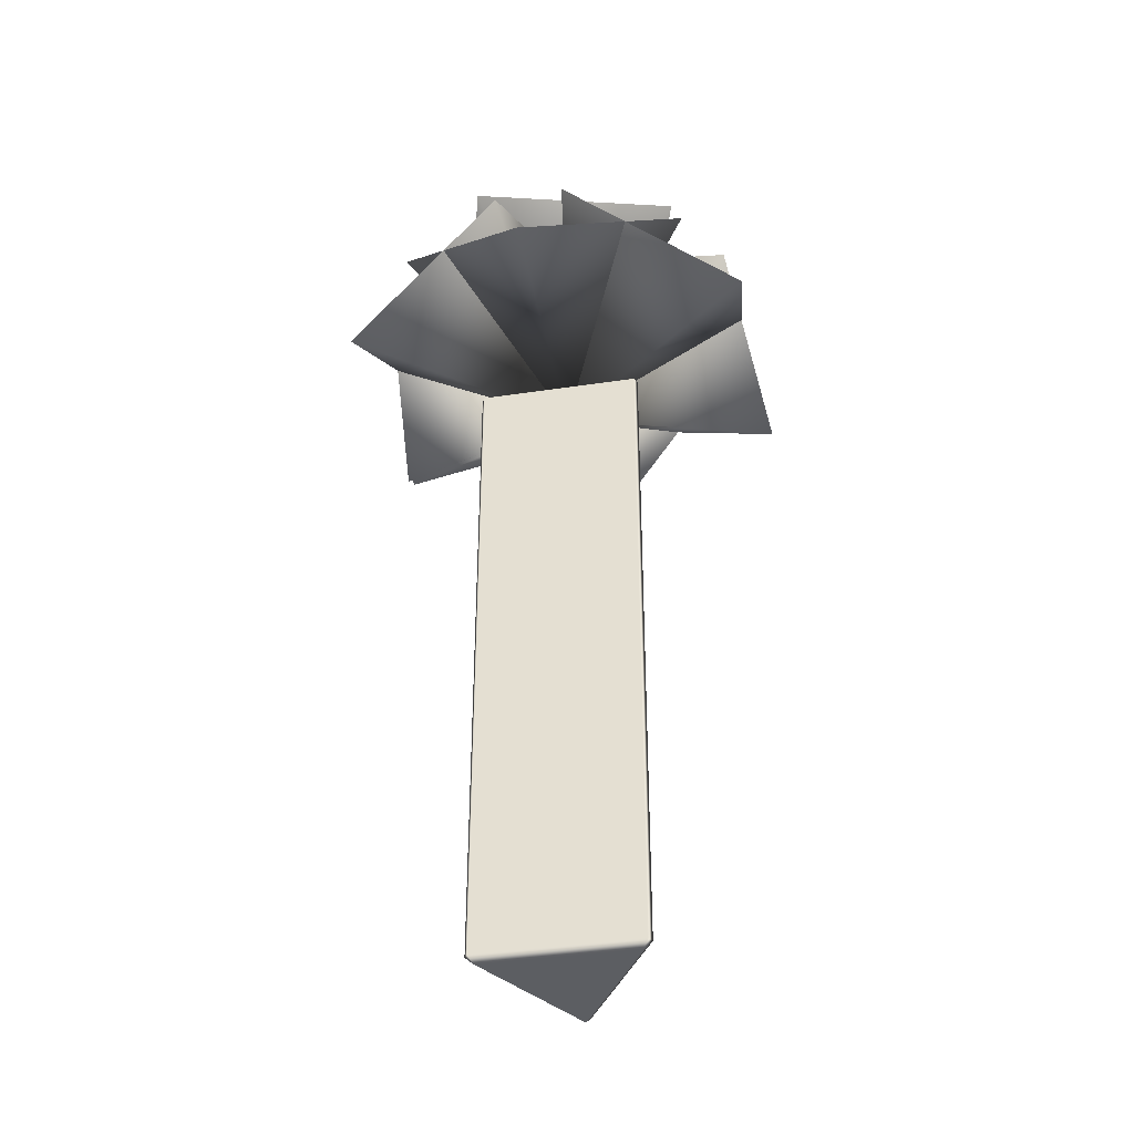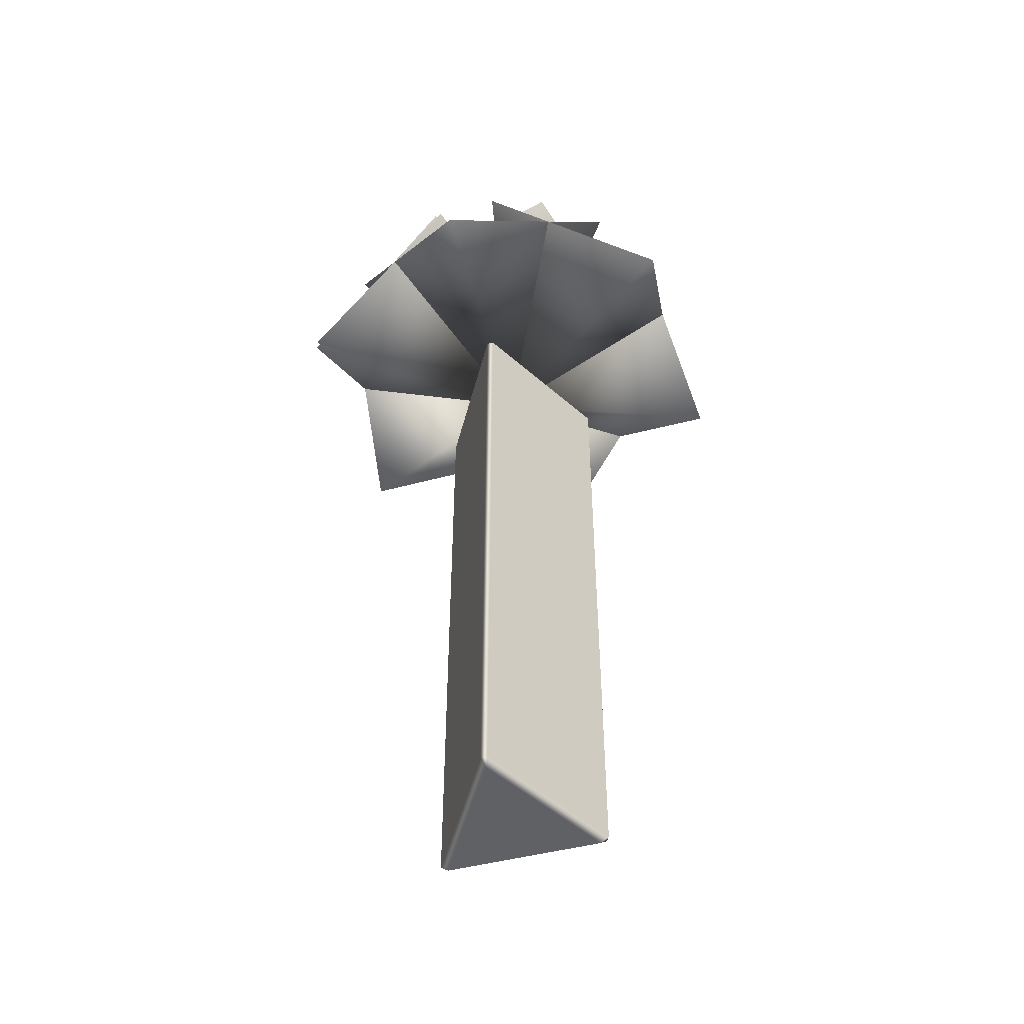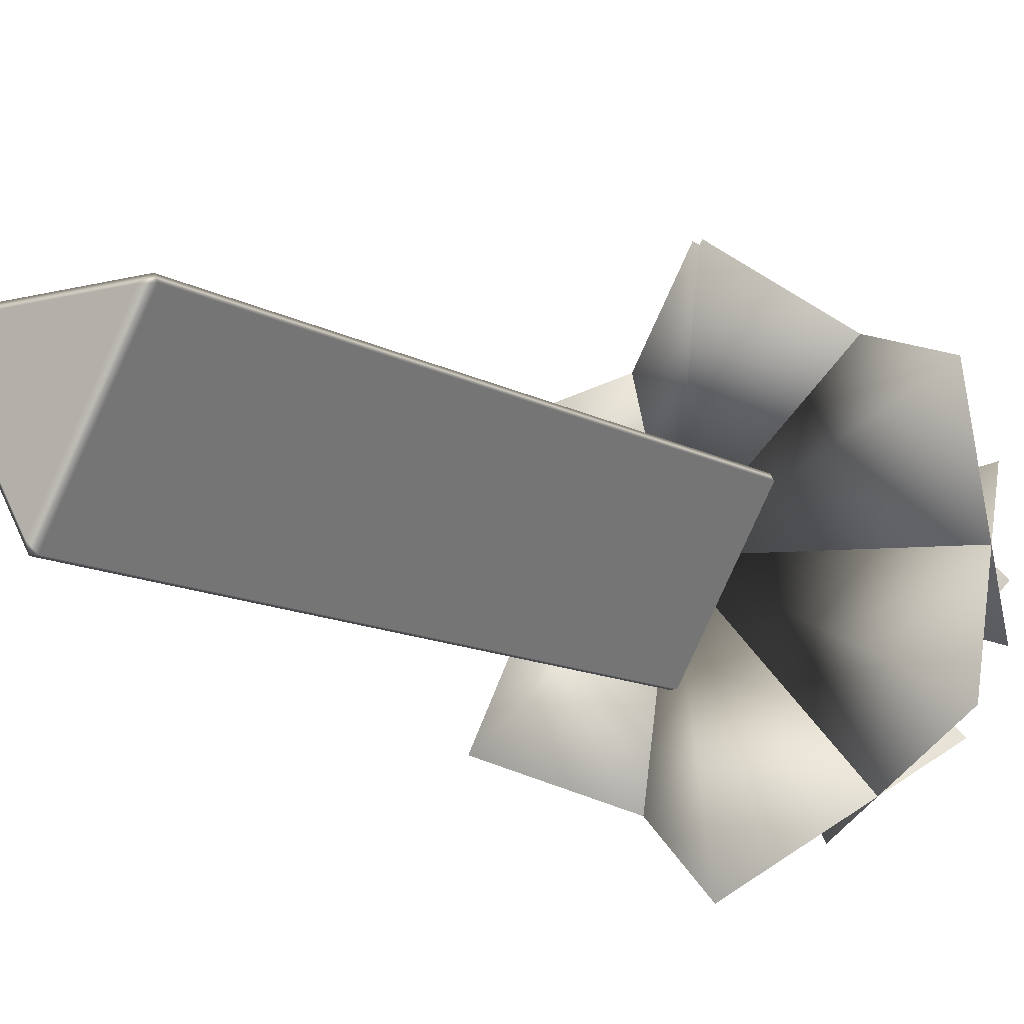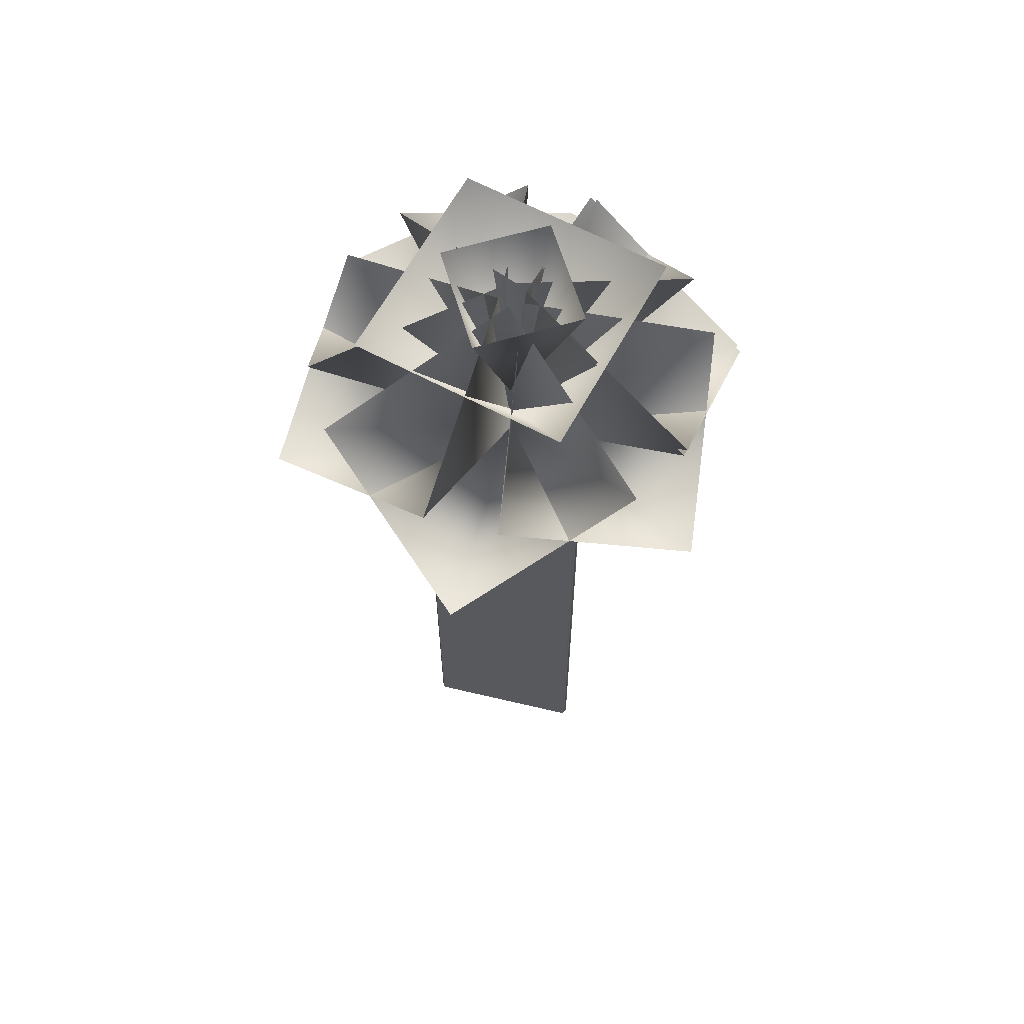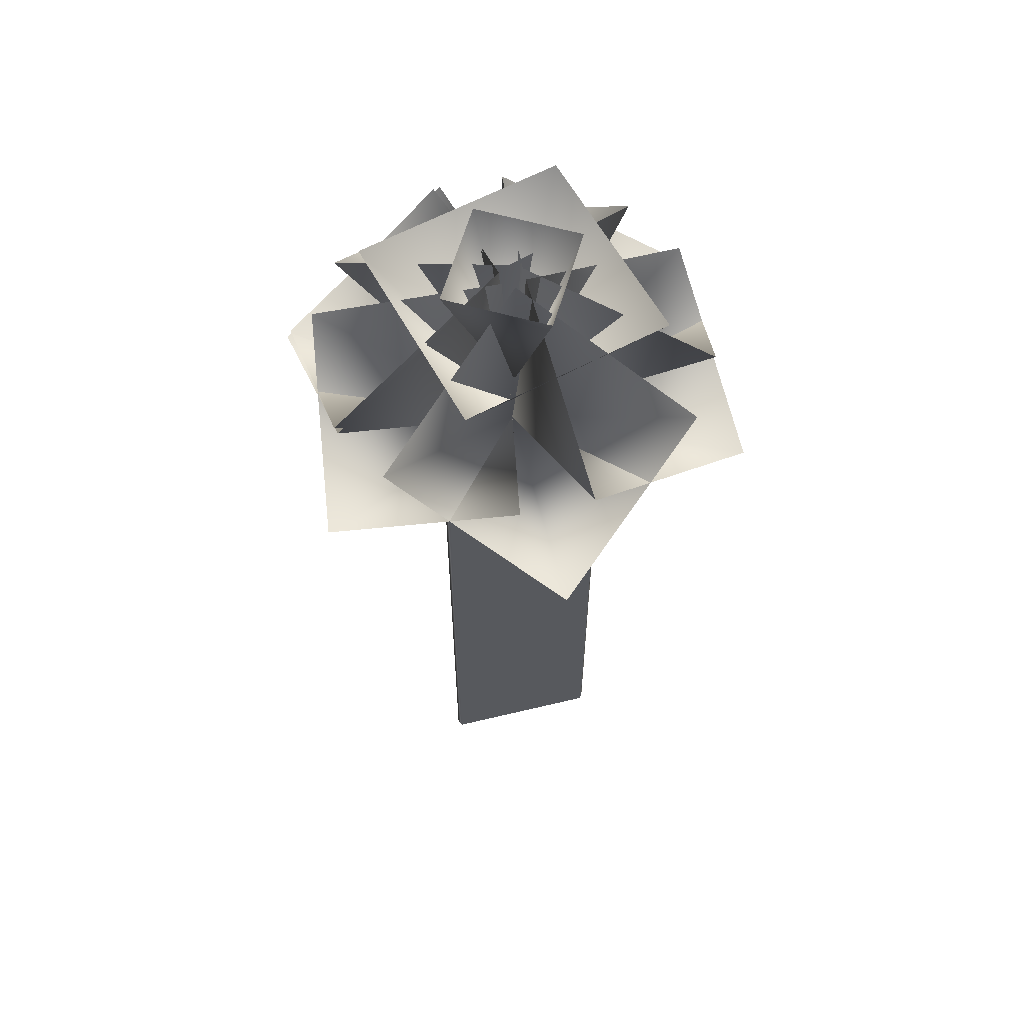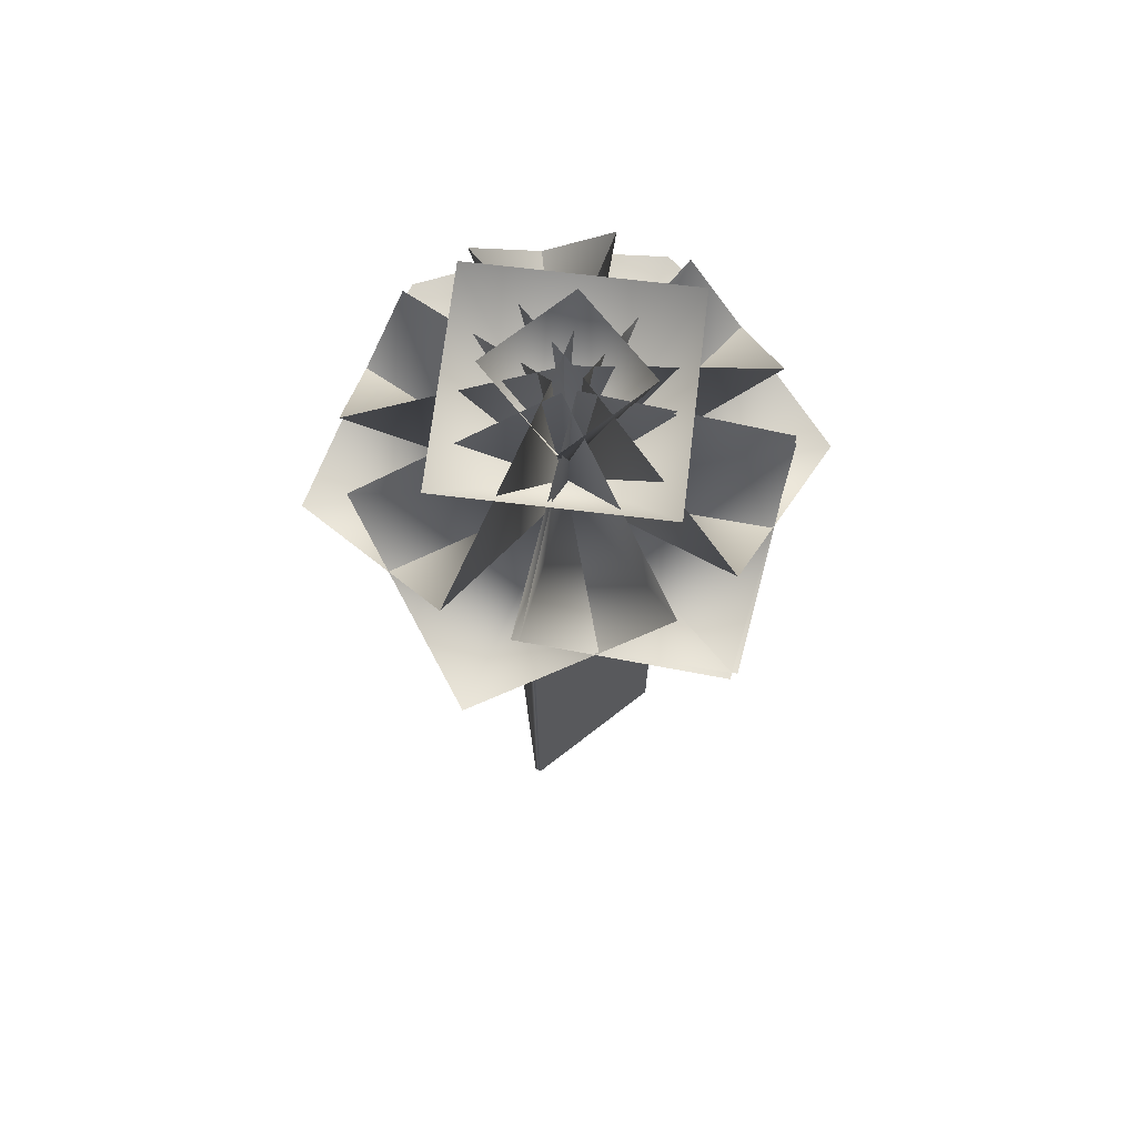
<metadata>
{"format":"obj","ext":"obj","renderer":"f3d","projection":"perspective","resolution":1024,"background":"white","views":[{"elev":-37.9,"azim":130.9,"up":"+Y"},{"elev":-49.9,"azim":75.6,"up":"+Y"},{"elev":-10.7,"azim":34.3,"up":"+Z"},{"elev":63.3,"azim":-106.5,"up":"+Y"},{"elev":60.9,"azim":106.2,"up":"+Y"},{"elev":69.6,"azim":-38.1,"up":"+Y"}]}
</metadata>
<code>
v  -11.26 0 6.5
v  -0 0 -13
v  11.26 0 6.5
v  12.49 1 6.634
v  0.5 1 -14.13
v  0.5 99 -14.13
v  12.49 99 6.634
v  -0.5 1 -14.13
v  -12.49 1 6.634
v  -12.49 99 6.634
v  -0.5 99 -14.13
v  -11.99 1 7.5
v  11.99 1 7.5
v  11.99 99 7.5
v  -11.99 99 7.5
v  11.26 100 6.5
v  -0 100 -13
v  -11.26 100 6.5
v  -0 100 -11
v  9.526 100 5.5
v  -9.526 100 5.5
v  0 95 0
g Triangle
f 1 2 3
f 4 5 6 7
f 8 9 10 11
f 12 13 14 15
f 4 13 3
f 2 8 5
f 12 9 1
f 7 16 14
f 11 17 6
f 15 18 10
f 2 5 4 3
f 1 9 8 2
f 3 13 12 1
f 6 17 16 7
f 7 14 13 4
f 5 8 11 6
f 10 18 17 11
f 9 12 15 10
f 14 16 18 15
f 16 17 19 20
f 17 18 21 19
f 18 16 20 21
f 20 19 22
f 19 21 22
f 21 20 22
v  0 132.9 22.57
v  22.57 132.9 0
v  -0 104 0
v  -0 132.9 -22.57
v  -22.57 132.9 0
v  8.01 137.9 7.958
v  7.958 137.9 -8.01
v  0 109 0
v  -8.01 137.9 -7.958
v  -7.958 137.9 8.01
v  -1.258 106 36
v  21.9 120.8 19.77
v  -0 99 0
v  -0.0688 135.6 1.97
v  -23.22 120.8 18.2
v  30.66 106 18.91
v  28.02 120.8 -9.241
v  0 99 0
v  1.678 135.6 1.035
v  4.316 120.8 29.19
v  31.6 106 -17.28
v  5.838 120.8 -28.92
v  1.729 135.6 -0.9455
v  27.5 120.8 10.7
v  0.6289 106 -36.01
v  -22.24 120.8 -19.39
v  0 99 -0
v  0.0344 135.6 -1.971
v  22.9 120.8 -18.6
v  -30.98 106 -18.37
v  -27.85 120.8 9.729
v  -0 99 -0
v  -1.695 135.6 -1.005
v  -4.825 120.8 -29.11
v  -31.3 106 17.83
v  -5.332 120.8 29.02
v  -1.713 135.6 0.9756
v  -27.68 120.8 -10.21
v  0 106 36.02
v  22.57 120.8 19
v  -0 135.6 1.971
v  -22.57 120.8 19
g Spikes
f 23 24 25
f 24 26 25
f 26 27 25
f 27 23 25
f 28 29 30
f 29 31 30
f 31 32 30
f 32 28 30
f 33 34 35
f 34 36 35
f 36 37 35
f 37 33 35
f 38 39 40
f 39 41 40
f 41 42 40
f 42 38 40
f 43 44 40
f 44 45 40
f 45 46 40
f 46 43 40
f 47 48 49
f 48 50 49
f 50 51 49
f 51 47 49
f 52 53 54
f 53 55 54
f 55 56 54
f 56 52 54
f 57 58 54
f 58 59 54
f 59 60 54
f 60 57 54
f 61 62 35
f 62 63 35
f 63 64 35
f 64 61 35
v  -8.26 98.59 7.08
v  -4.13 98.59 7.08
v  -4.13 97.61 4.13
v  -8.26 98.59 4.13
v  0 98.59 7.08
v  0 97.8 5.364
v  4.13 98.59 7.08
v  4.13 97.61 4.13
v  8.26 98.59 7.08
v  8.26 98.59 4.13
v  -8.26 98.59 -0
v  -5.364 97.8 -0
v  0 98.74 -0
v  5.364 97.8 -0
v  8.26 98.59 -0
v  -4.13 97.61 -4.13
v  -5.678 98.59 -4.13
v  0 97.8 -5.364
v  4.13 97.61 -4.13
v  5.678 98.59 -4.13
v  -3.024 98.59 -8.26
v  -2.448 98.59 -8.26
v  0 98.59 -8.26
v  2.448 98.59 -8.26
v  3.024 98.59 -8.26
g Cover_tri
f 65 66 67 68
f 67 66 69 70
f 69 71 72 70
f 72 71 73 74
f 75 68 67 76
f 67 70 77 76
f 77 70 72 78
f 72 74 79 78
f 75 76 80 81
f 80 76 77 82
f 77 78 83 82
f 83 78 79 84
f 85 81 80 86
f 80 82 87 86
f 87 82 83 88
f 83 84 89 88

</code>
